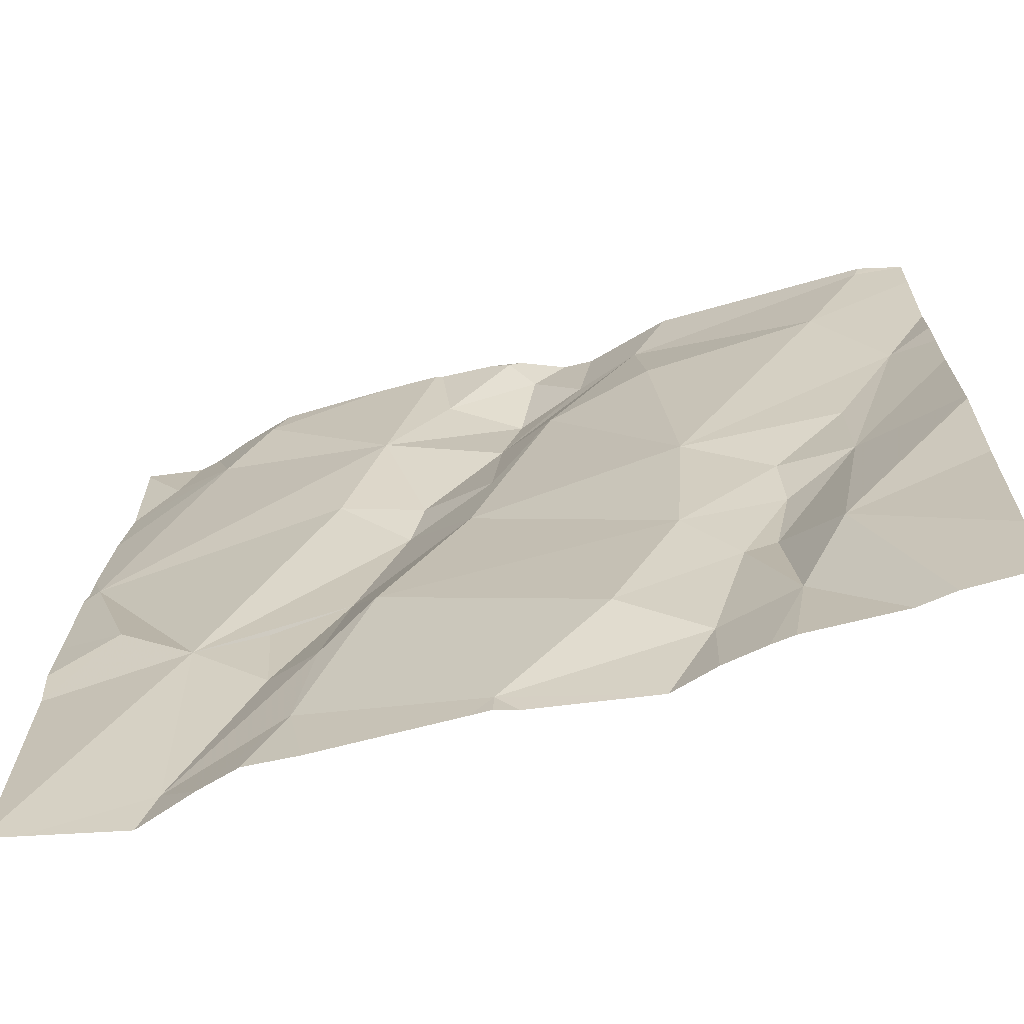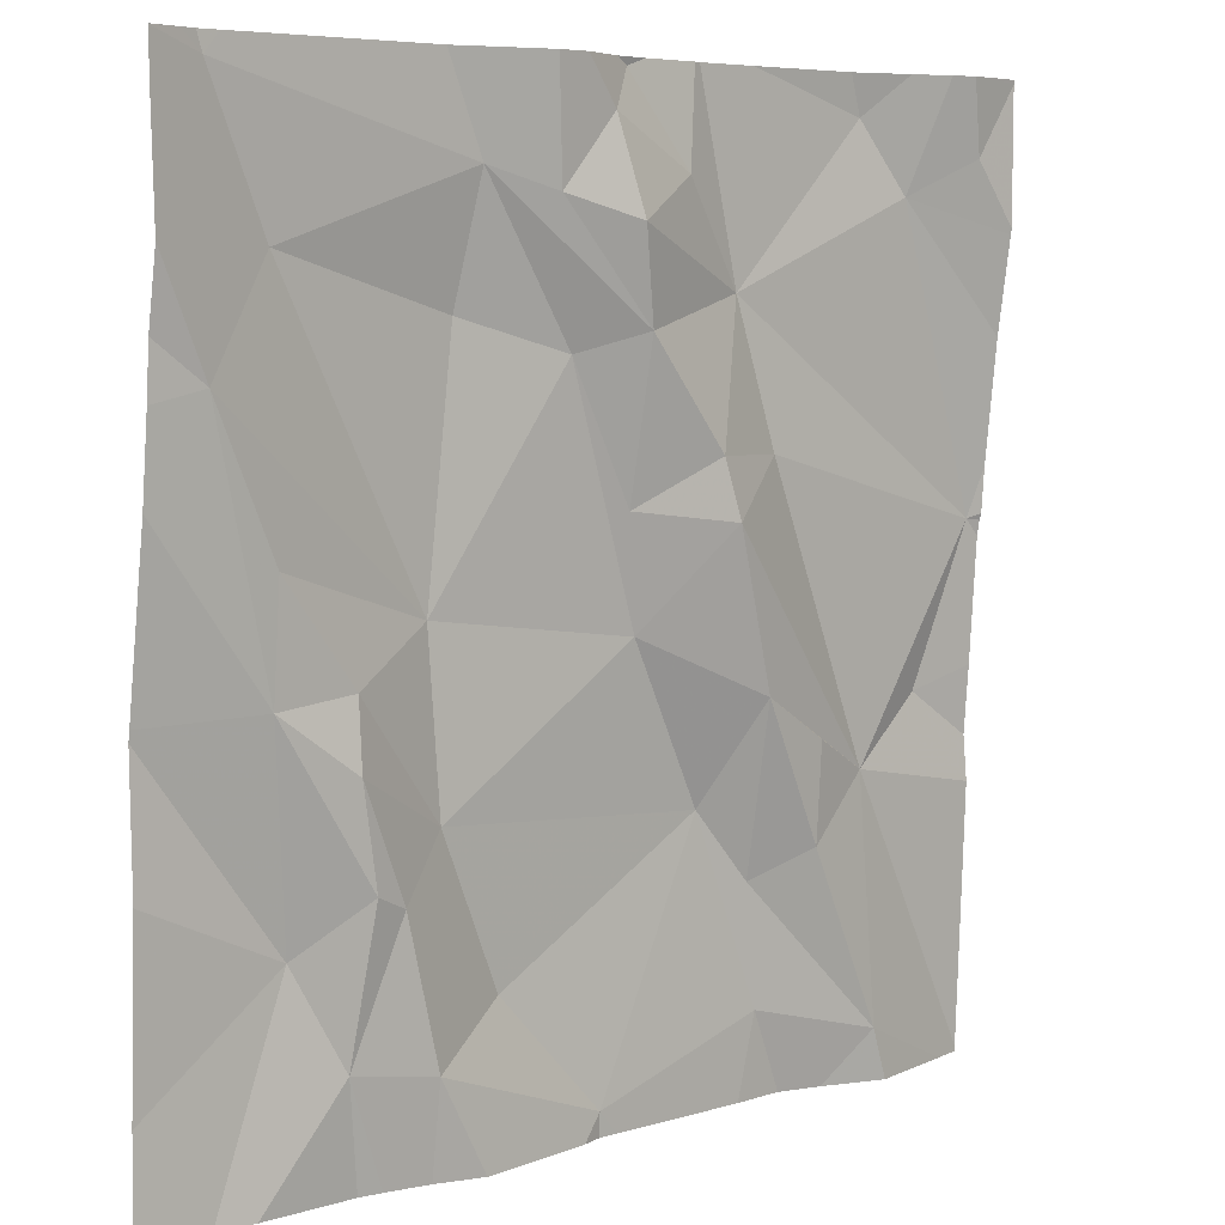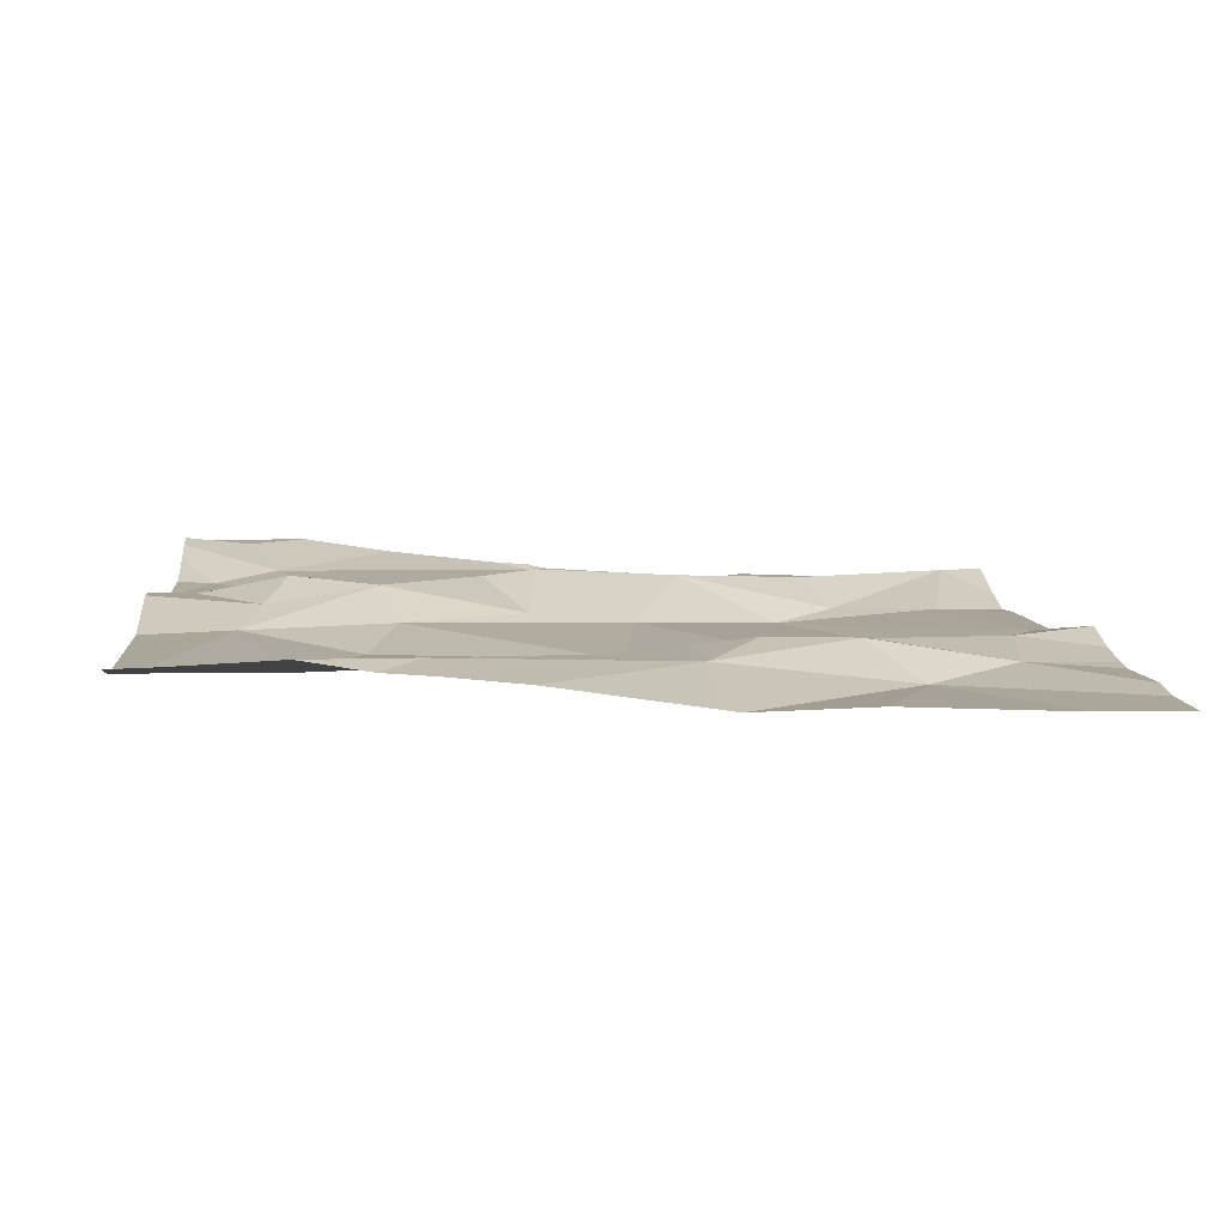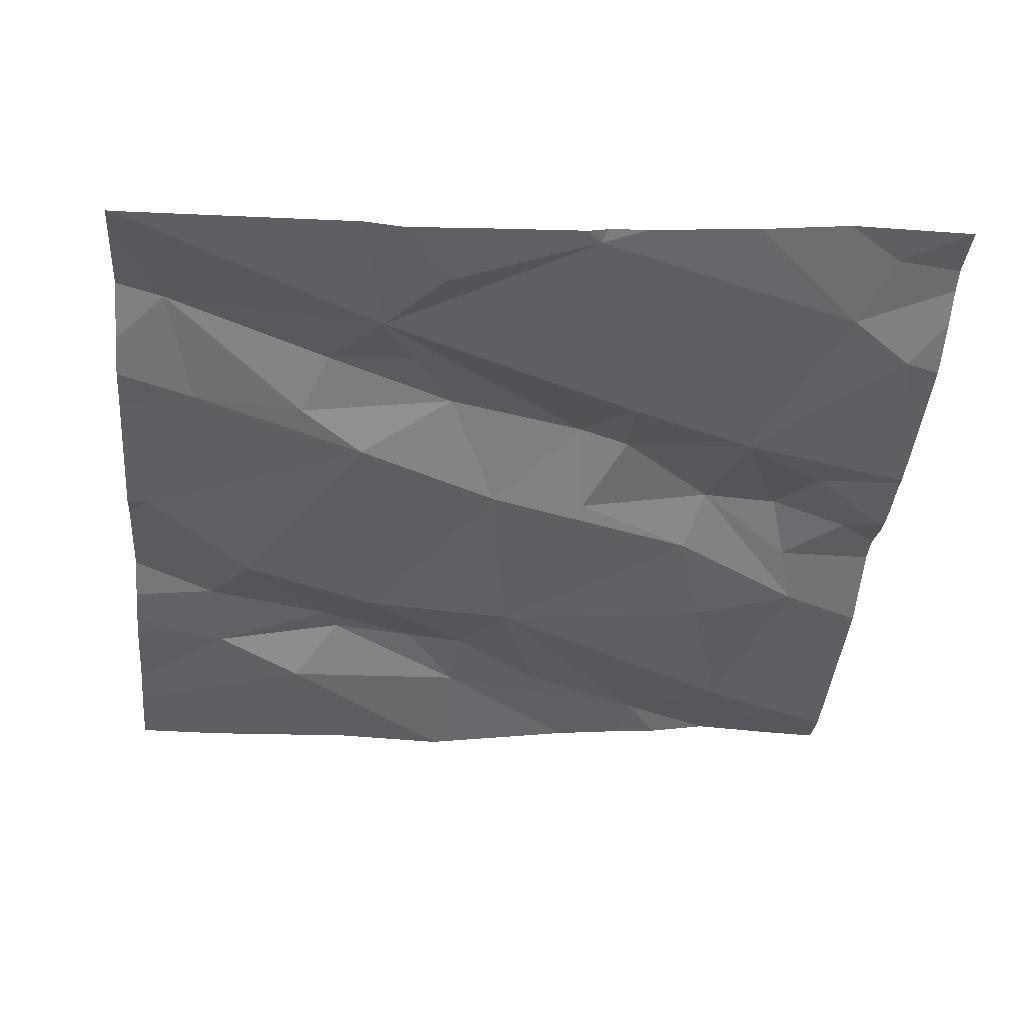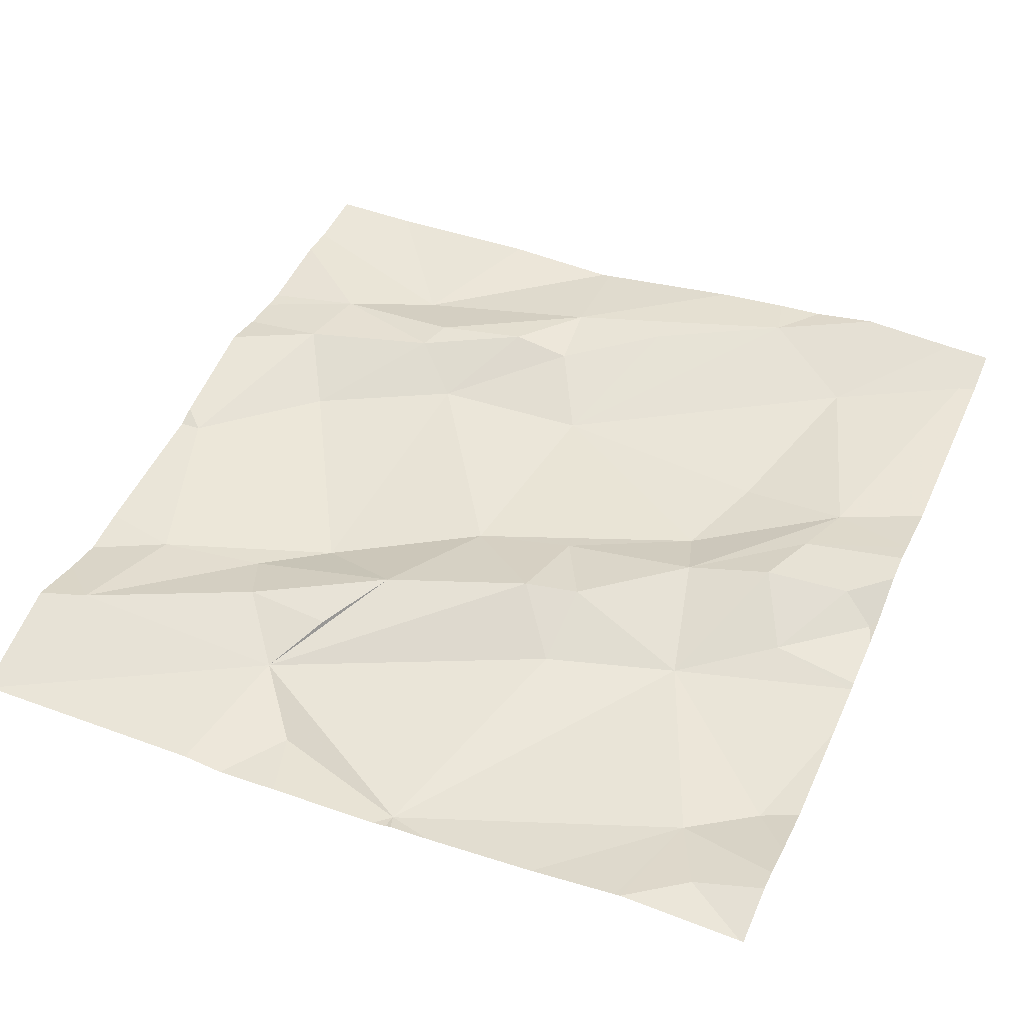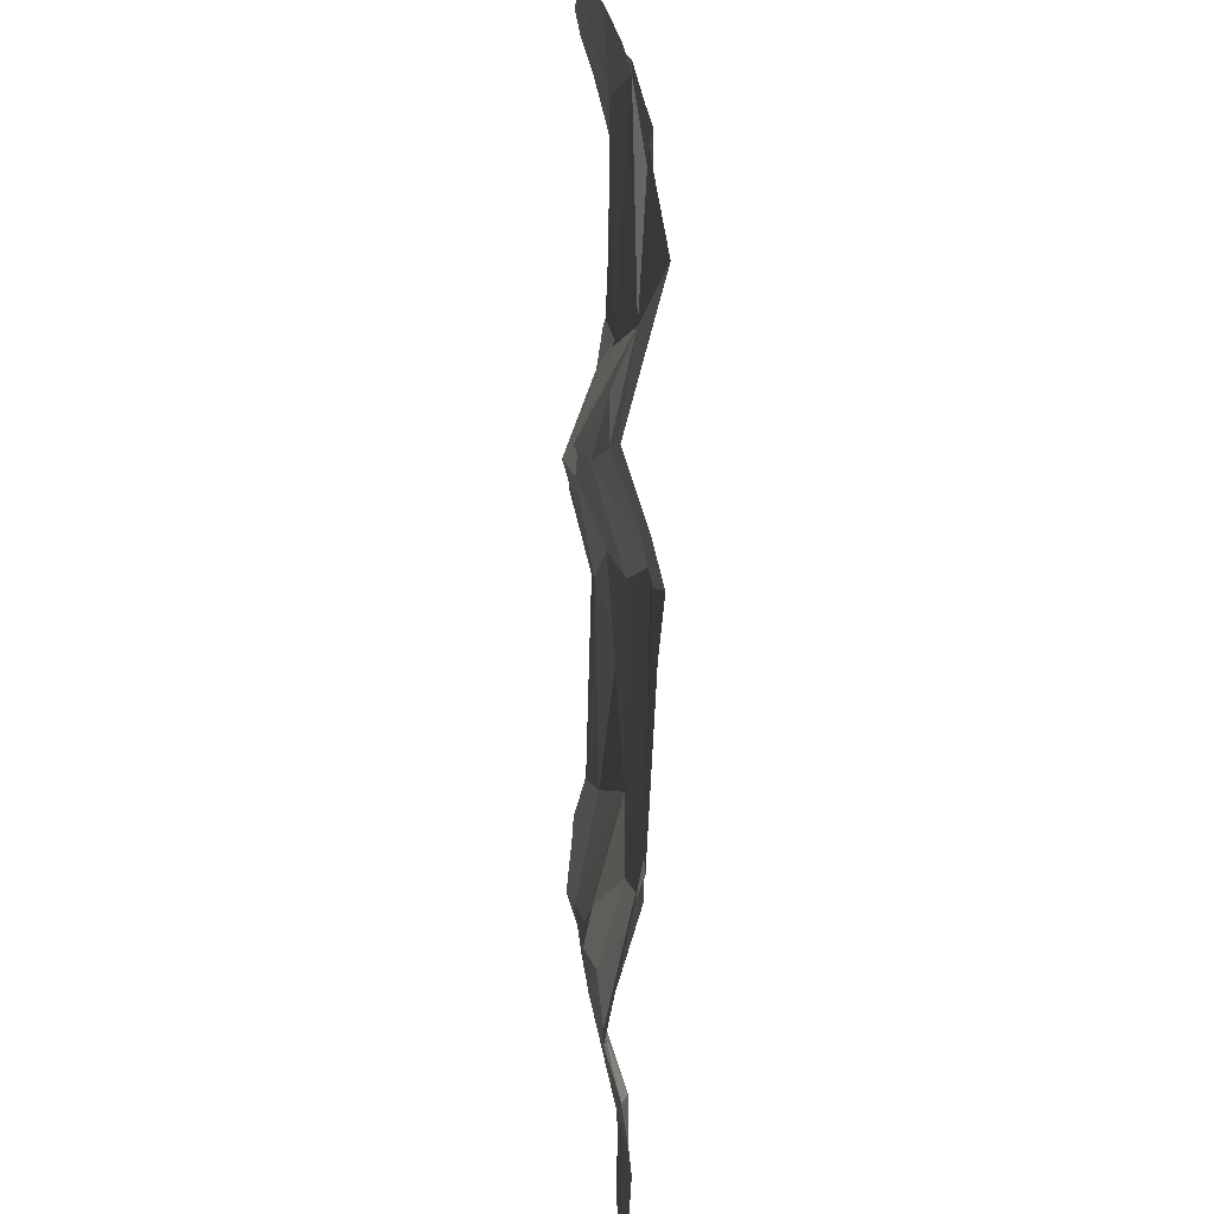
<metadata>
{"format":"obj","ext":"obj","renderer":"f3d","projection":"perspective","resolution":1024,"background":"white","views":[{"elev":-66.1,"azim":-162.2,"up":"+Y"},{"elev":6.2,"azim":-39.2,"up":"+Y"},{"elev":9.5,"azim":-95.1,"up":"+Z"},{"elev":-43.1,"azim":85.0,"up":"+Z"},{"elev":47.4,"azim":113.9,"up":"+Z"},{"elev":-64.8,"azim":90.2,"up":"+Y"}]}
</metadata>
<code>
v -82.03 284 500.8
v -81.78 284 500.8
v -82.39 284.2 500.8
v -82.33 284.1 500.8
v -82.48 285 500.8
v -81.63 284.9 500.8
v -82.23 284.3 500.8
v -82.28 284.3 500.8
v -82.34 284.4 500.8
v -81.71 284 500.8
v -82.46 284 500.8
v -81.58 284.6 500.8
v -81.58 284.8 500.8
v -81.93 284.6 500.8
v -81.86 284.6 500.8
v -81.73 284.3 500.8
v -81.81 284.3 500.8
v -81.73 284.1 500.8
v -81.76 284.9 500.8
v -81.95 284.6 500.8
v -82.03 284.6 500.8
v -81.6 284.6 500.8
v -81.88 284 500.8
v -81.7 284.9 500.8
v -81.91 284.8 500.8
v -82.48 285 500.8
v -81.58 284.5 500.8
v -82.33 284.5 500.8
v -82.41 284.5 500.8
v -82.22 284.8 500.8
v -82.1 284.7 500.8
v -82.24 284.5 500.8
v -82.48 284.7 500.8
v -82.32 284.3 500.8
v -82.05 285 500.8
v -82.41 284.8 500.8
v -82.2 284.9 500.8
v -81.98 284.9 500.8
v -81.58 284.7 500.8
v -82.07 284 500.8
v -82.2 284 500.8
v -81.93 284.3 500.8
v -81.87 284.2 500.8
v -81.86 284.1 500.8
v -82.41 284.6 500.8
v -82.03 284.8 500.8
v -81.65 284.4 500.8
v -82.13 284.9 500.8
v -82.05 284.8 500.8
v -82.05 284.1 500.8
v -82.42 284 500.8
v -82.02 284.5 500.8
v -81.97 285 500.8
v -81.96 285 500.8
v -81.88 284.4 500.8
v -82.03 285 500.8
v -81.58 284.6 500.8
v -82.16 284.2 500.8
v -81.67 285 500.8
v -81.8 284.4 500.8
v -81.71 285 500.8
v -82.25 284.1 500.8
v -82.46 285 500.8
v -82.06 285 500.8
v -82.08 284.9 500.8
v -81.58 285 500.8
v -81.58 284.8 500.8
v -82.53 284.7 500.8
v -82.53 284.6 500.8
v -82.53 284.4 500.8
v -82.53 284.1 500.8
v -82.53 284.3 500.8
v -82.53 284.4 500.8
v -81.77 285 500.8
v -82.53 284.8 500.8
v -82.53 285 500.8
v -82.53 284.8 500.8
v -82.53 284.9 500.8
v -81.58 284.6 500.8
v -81.58 284.3 500.8
v -81.58 284.3 500.8
v -81.58 284 500.7
v -81.89 285 500.8
v -81.58 284.4 500.8
v -81.64 285 500.8
v -81.82 284 500.7
v -82.25 284 500.8
v -82.32 284 500.8
v -82.29 284 500.8
v -82.05 284 500.8
v -82.51 284 500.8
v -82.53 284 500.8
v -81.61 284 500.8
v -81.58 284 500.7
v -82.24 285 500.8
v -82.17 285 500.8
v -82.11 285 500.8
v -82.14 285 500.8
v -82.5 285 500.8
v -81.59 285 500.8
v -82.48 285 500.8
v -81.58 285 500.8
v -82.53 285 500.8
f 51 3 11
f 88 4 51
f 8 7 9
f 15 14 16
f 16 17 18
f 15 20 14
f 14 20 21
f 22 15 16
f 87 62 4
f 25 15 22
f 9 28 29
f 31 30 32
f 29 33 68
f 34 3 4
f 26 36 37
f 38 25 54
f 25 19 83
f 43 42 44
f 28 32 45
f 46 31 21
f 31 46 37
f 19 25 24
f 59 6 85
f 85 66 100
f 96 37 48
f 86 44 23
f 47 16 80
f 56 38 53
f 37 30 31
f 48 37 46
f 25 38 49
f 29 28 45
f 81 47 80
f 36 33 32
f 29 45 33
f 45 32 33
f 36 32 30
f 63 37 95
f 34 8 9
f 43 44 18
f 18 17 43
f 42 50 44
f 95 37 96
f 52 32 7
f 55 14 52
f 80 16 82
f 14 55 16
f 40 50 41
f 11 71 91
f 7 8 58
f 3 29 70
f 8 34 4
f 82 18 93
f 44 50 1
f 41 62 87
f 14 21 52
f 16 47 22
f 27 47 84
f 55 52 42
f 42 52 7
f 32 28 7
f 16 60 17
f 60 55 17
f 42 7 58
f 50 62 41
f 2 44 86
f 61 19 59
f 85 6 66
f 87 4 89
f 55 60 16
f 58 8 62
f 67 24 13
f 19 24 59
f 35 65 38
f 28 9 7
f 20 15 25
f 39 22 79
f 22 24 25
f 59 24 6
f 58 50 42
f 9 29 34
f 21 31 52
f 42 43 55
f 43 17 55
f 4 62 8
f 29 3 34
f 58 62 50
f 53 38 54
f 32 52 31
f 36 30 37
f 48 65 97
f 49 65 48
f 96 48 98
f 79 22 57
f 27 22 47
f 54 25 83
f 65 35 64
f 25 49 46
f 38 65 49
f 46 49 48
f 36 26 76
f 77 36 78
f 20 46 21
f 25 46 20
f 12 22 27
f 23 44 1
f 1 50 90
f 68 33 75
f 69 29 68
f 57 22 12
f 70 29 69
f 71 3 72
f 13 24 39
f 72 3 73
f 39 24 22
f 73 3 70
f 56 35 38
f 2 18 44
f 75 33 77
f 76 26 99
f 66 6 67
f 67 6 24
f 77 33 36
f 78 36 76
f 10 18 2
f 11 3 71
f 82 16 18
f 64 35 56
f 63 26 37
f 84 47 81
f 51 4 3
f 5 26 101
f 89 4 88
f 74 19 61
f 90 50 40
f 91 71 92
f 93 18 10
f 83 19 74
f 94 82 93
f 97 65 64
f 98 48 97
f 99 26 5
f 100 66 102
f 101 26 63
f 103 76 99

</code>
